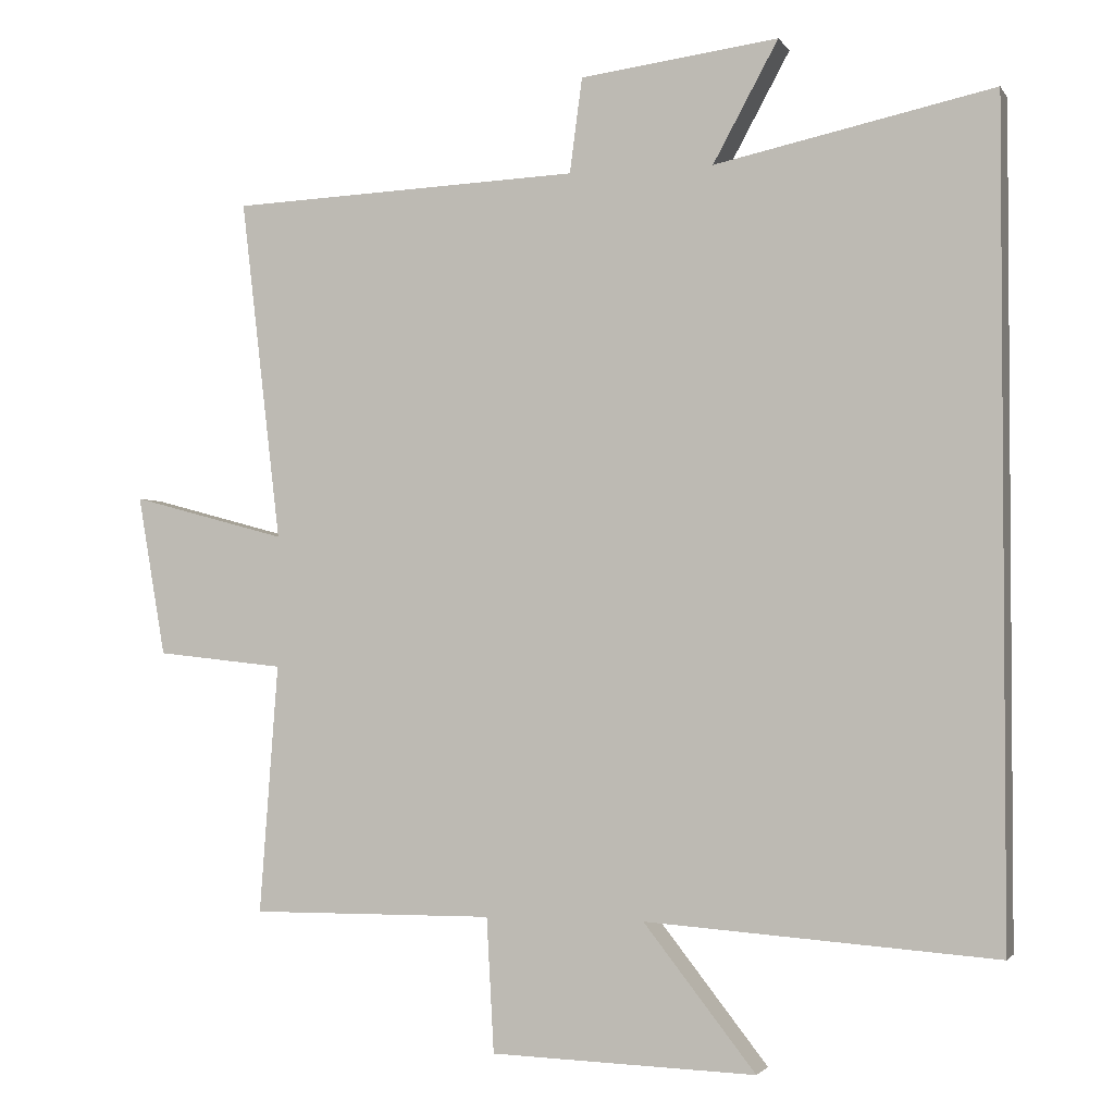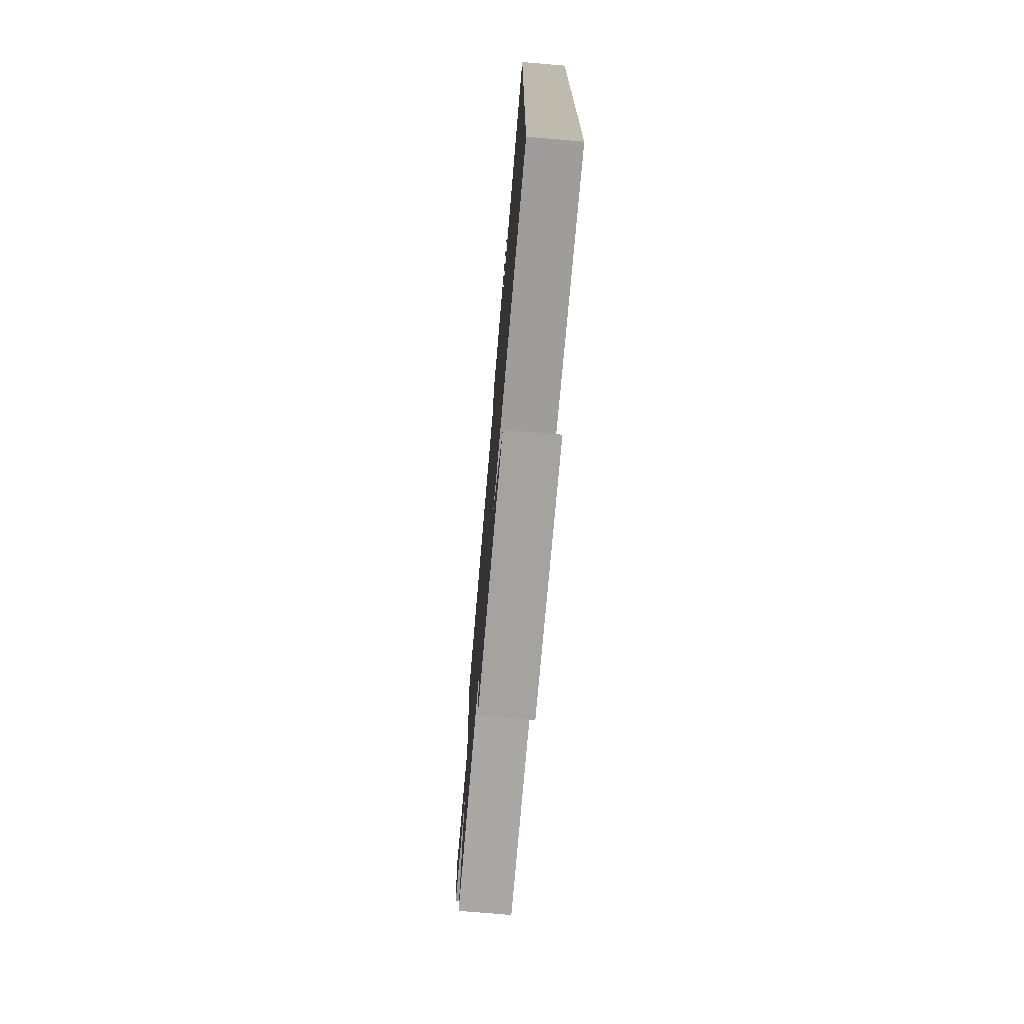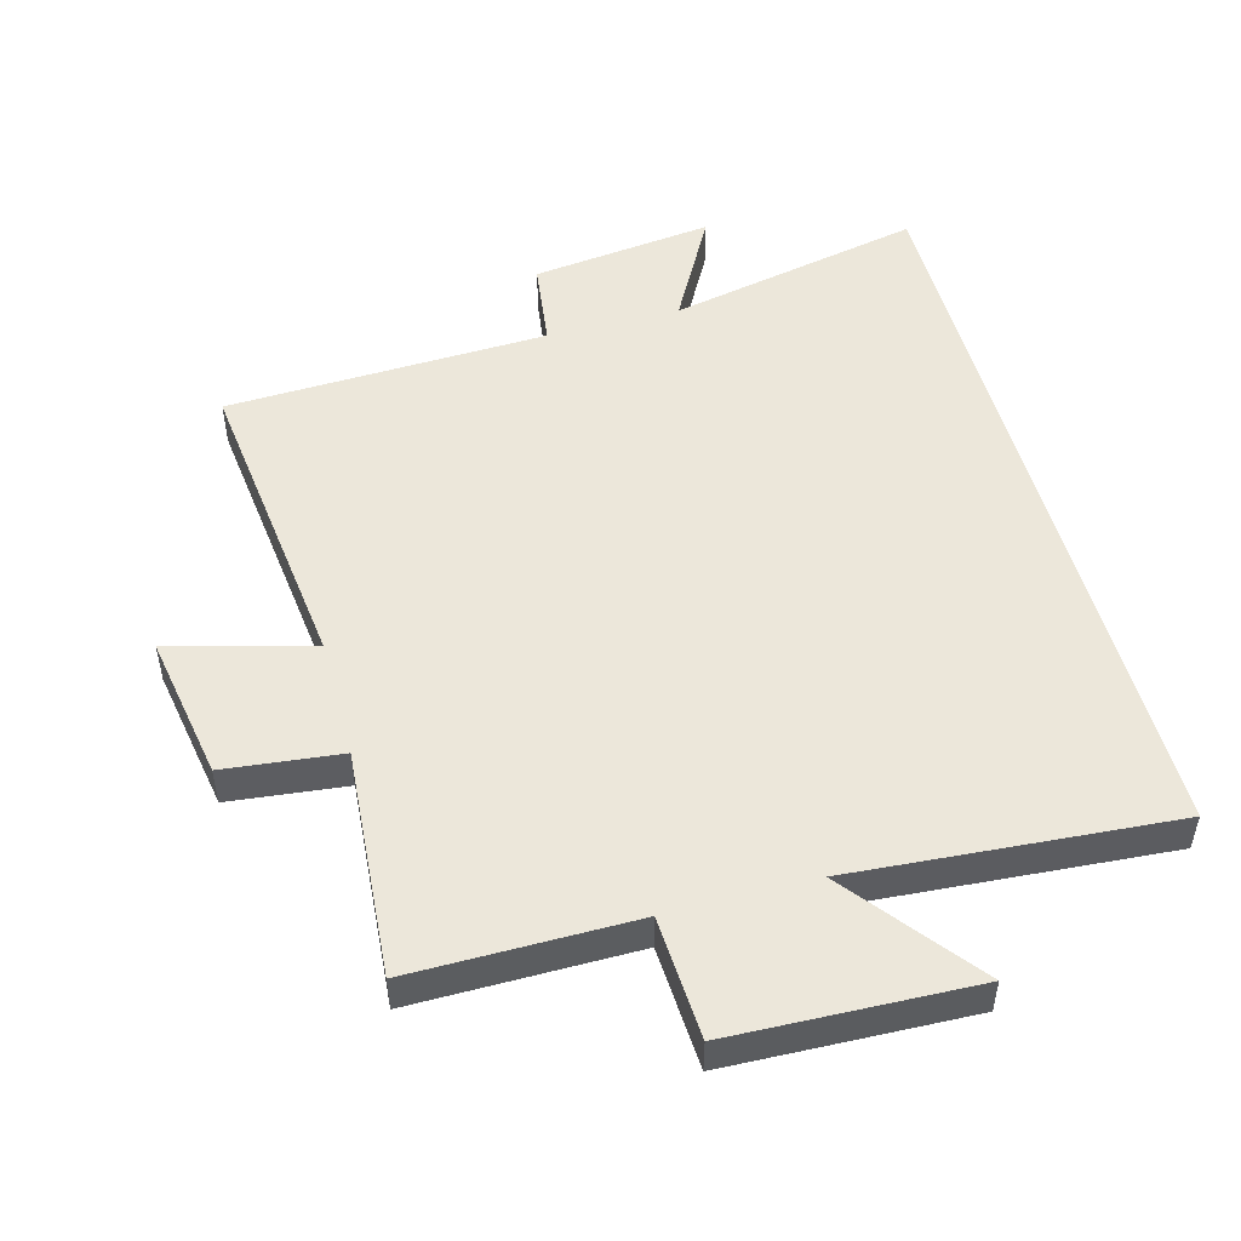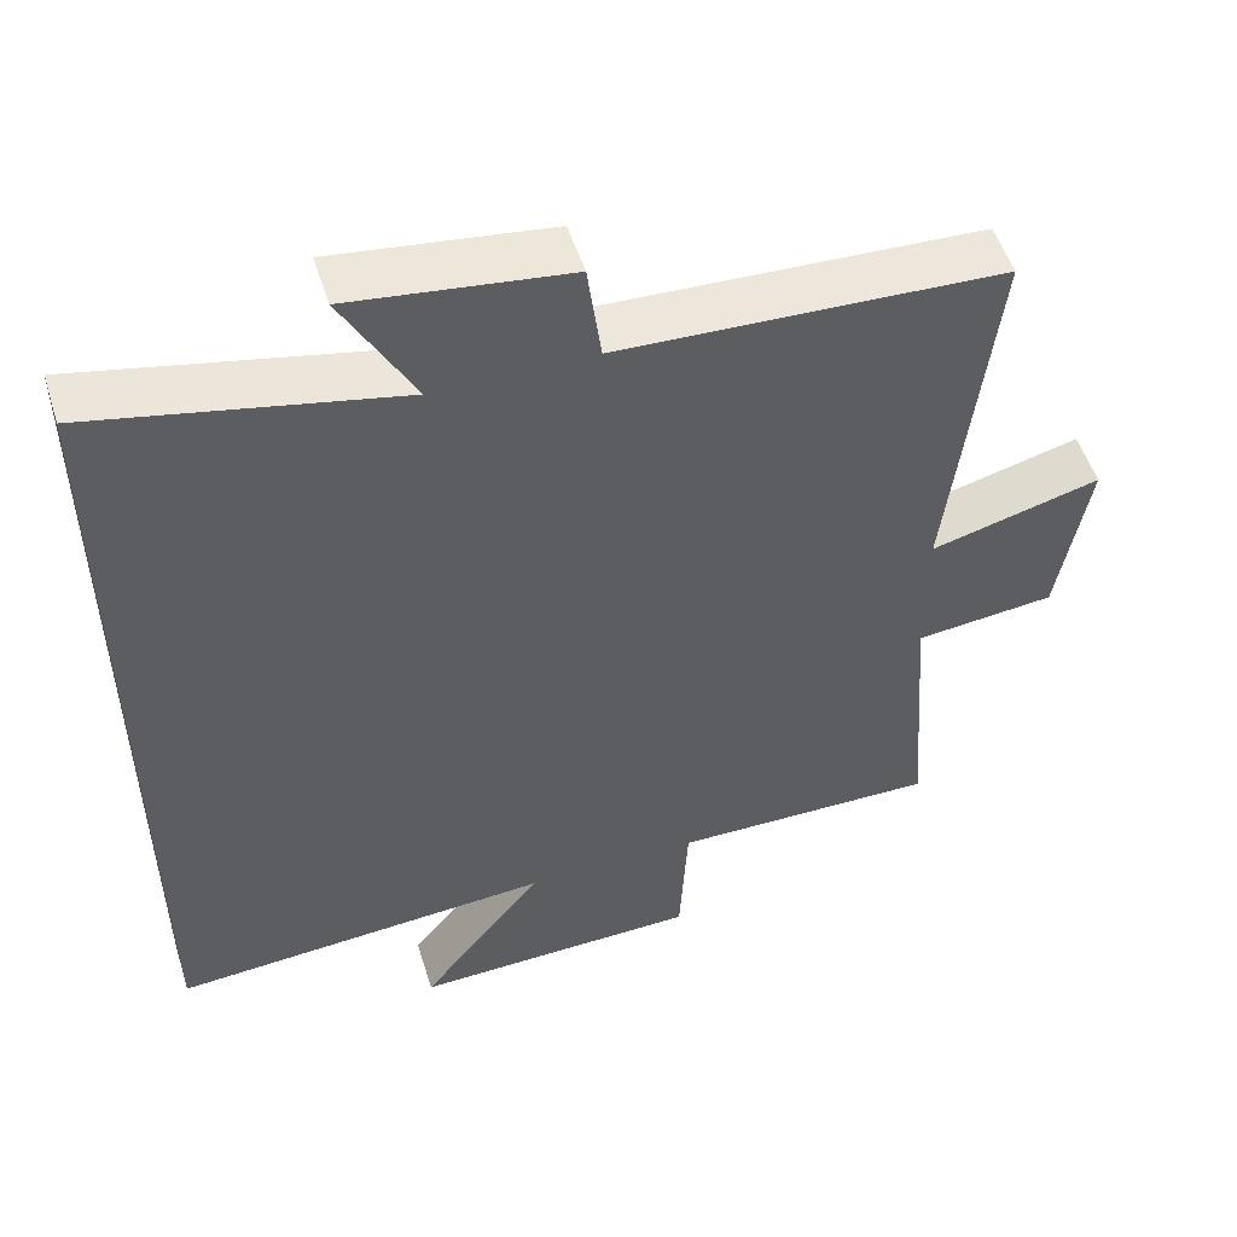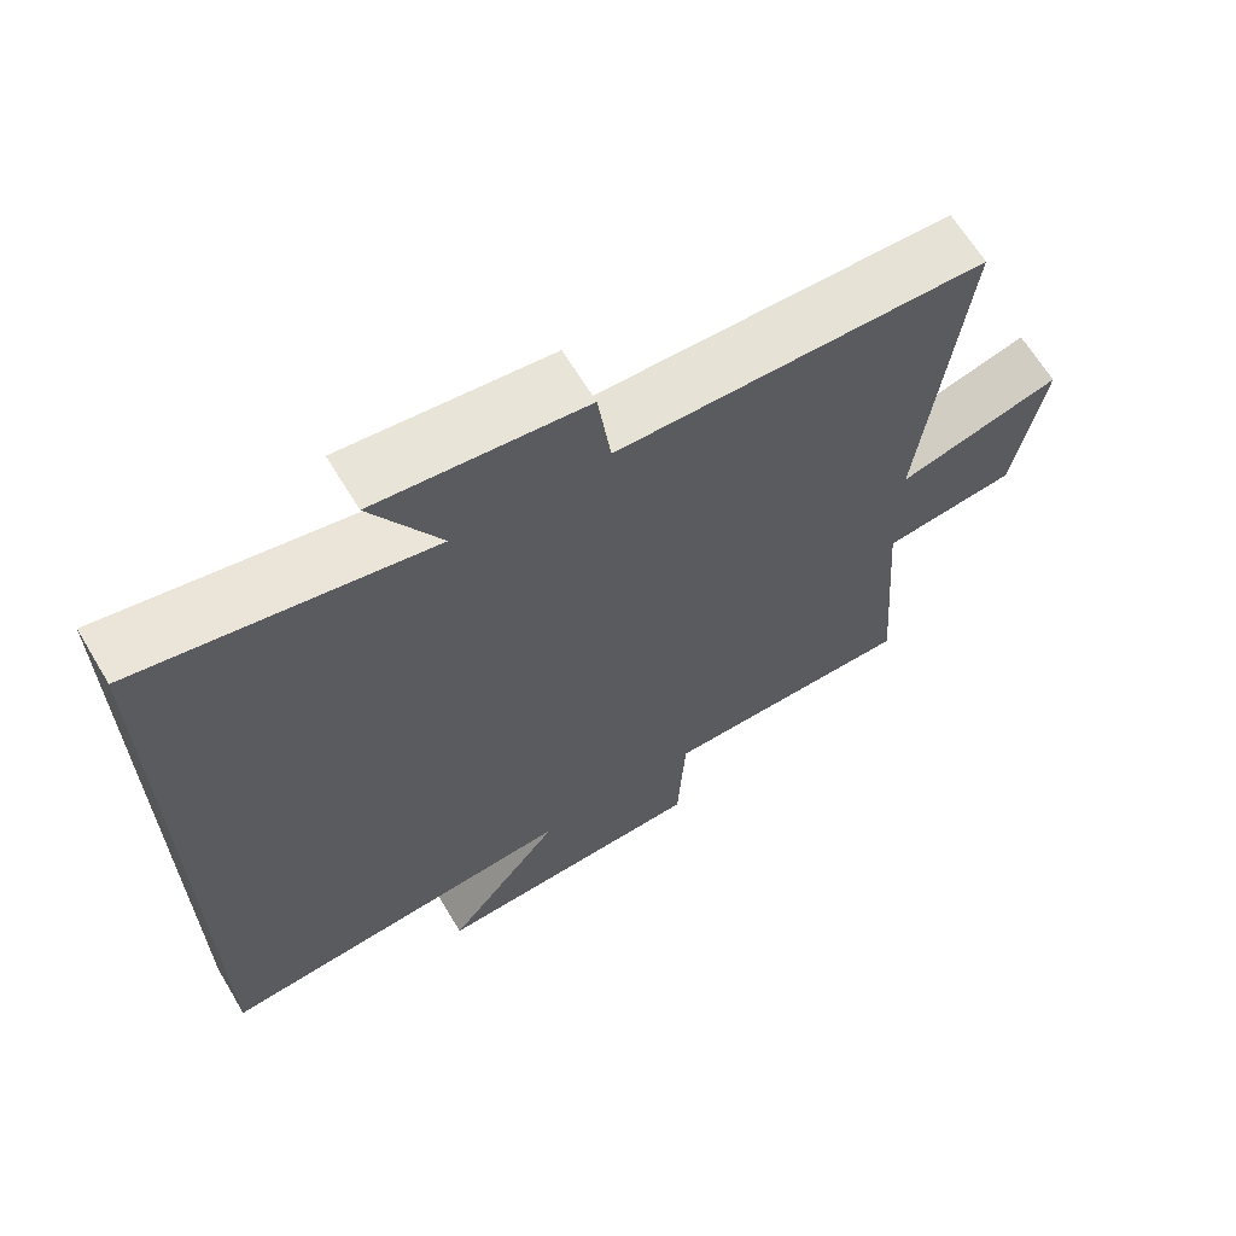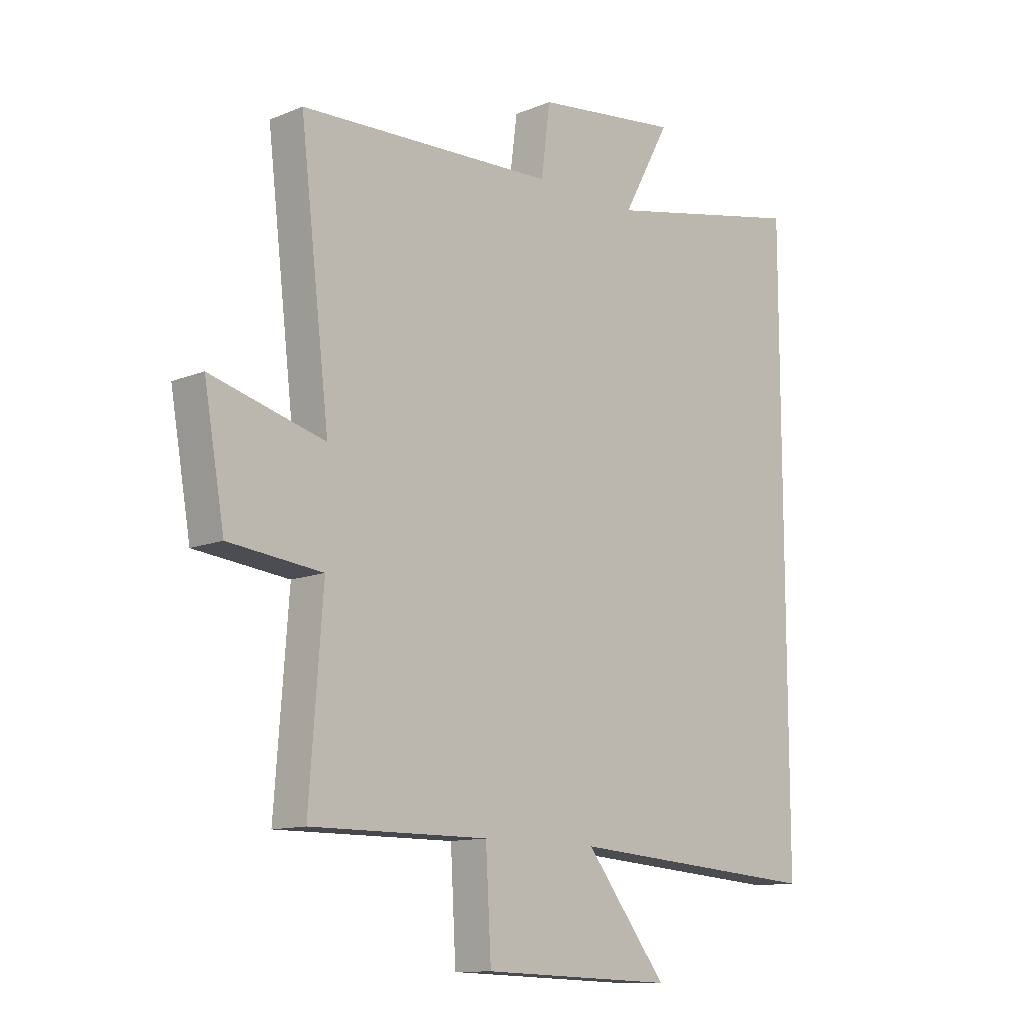
<metadata>
{"format":"obj","ext":"obj","renderer":"f3d","projection":"perspective","resolution":1024,"background":"white","views":[{"elev":-2.4,"azim":-162.8,"up":"+Z"},{"elev":-74.8,"azim":-94.9,"up":"+Z"},{"elev":50.6,"azim":164.9,"up":"+Y"},{"elev":52.1,"azim":-17.3,"up":"+Z"},{"elev":65.5,"azim":-31.1,"up":"+Z"},{"elev":-12.0,"azim":134.2,"up":"+Z"}]}
</metadata>
<code>
v -0.5 0.07 -0.535
v -0.5 0.07 0.58
v -0.121 0.07 0.5
v -0.21 0.07 0.663
v 0.06 0.07 0.629
v 0.077 0.07 0.5
v 0.555 0.07 0.481
v 0.5 0.07 0.016
v 0.712 0.07 0.073
v 0.674 0.07 -0.145
v 0.5 0.07 -0.164
v 0.525 0.07 -0.502
v 0.194 0.07 -0.5
v 0.184 0.07 -0.682
v -0.176 0.07 -0.694
v -0.024 0.07 -0.5
v -0.5 0 -0.535
v -0.5 0 0.58
v -0.121 0 0.5
v -0.21 0 0.663
v 0.06 0 0.629
v 0.077 0 0.5
v 0.555 0 0.481
v 0.5 0 0.016
v 0.712 0 0.073
v 0.674 0 -0.145
v 0.5 0 -0.164
v 0.525 0 -0.502
v 0.194 0 -0.5
v 0.184 0 -0.682
v -0.176 0 -0.694
v -0.024 0 -0.5
f 13 14 15 16
f 11 12 13
f 11 13 16
f 8 9 10 11
f 1 2 3
f 16 1 3
f 11 16 3
f 8 11 3
f 6 7 8 3
f 3 4 5 6
f 32 31 30 29
f 29 28 27
f 32 29 27
f 27 26 25 24
f 19 18 17
f 19 17 32
f 19 32 27
f 19 27 24
f 19 24 23 22
f 22 21 20 19
f 1 17 18 2
f 2 18 19 3
f 3 19 20 4
f 4 20 21 5
f 5 21 22 6
f 6 22 23 7
f 7 23 24 8
f 8 24 25 9
f 9 25 26 10
f 10 26 27 11
f 11 27 28 12
f 12 28 29 13
f 13 29 30 14
f 14 30 31 15
f 15 31 32 16
f 16 32 17 1

</code>
